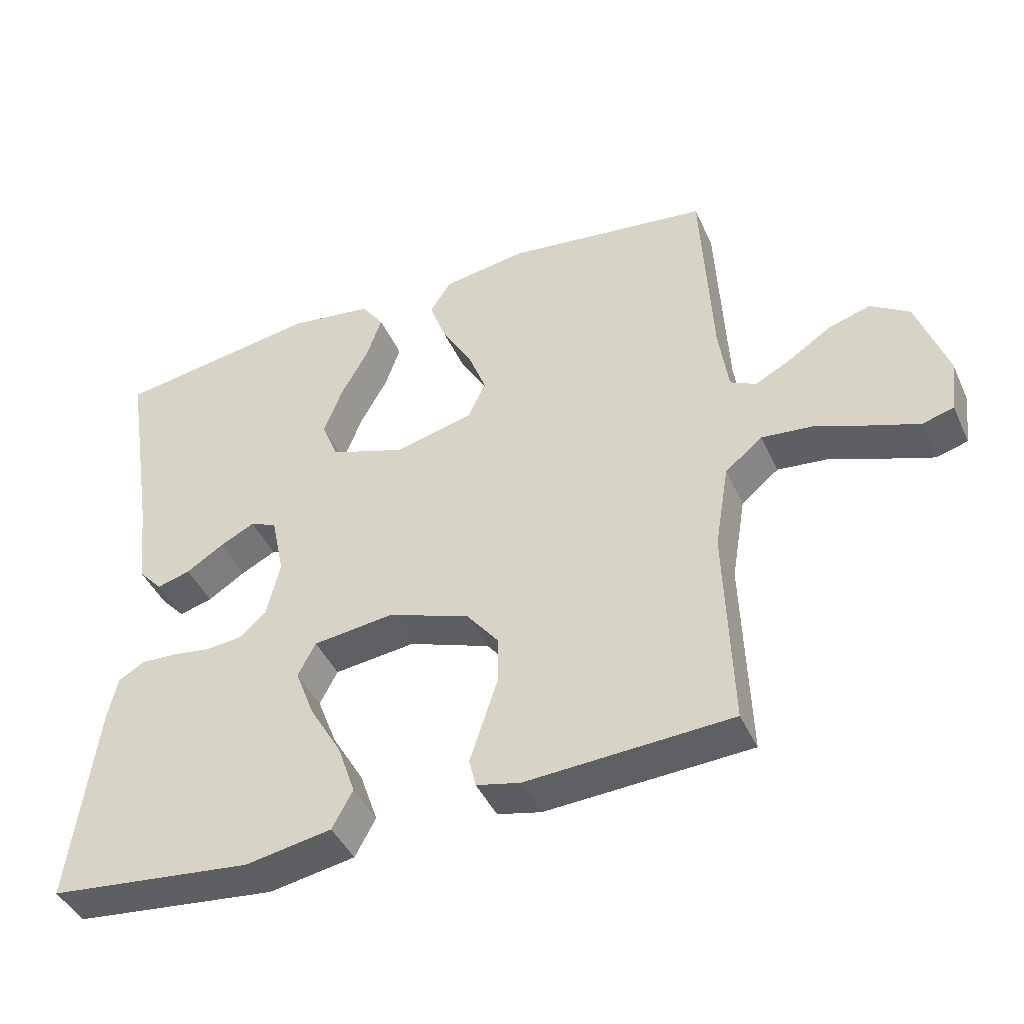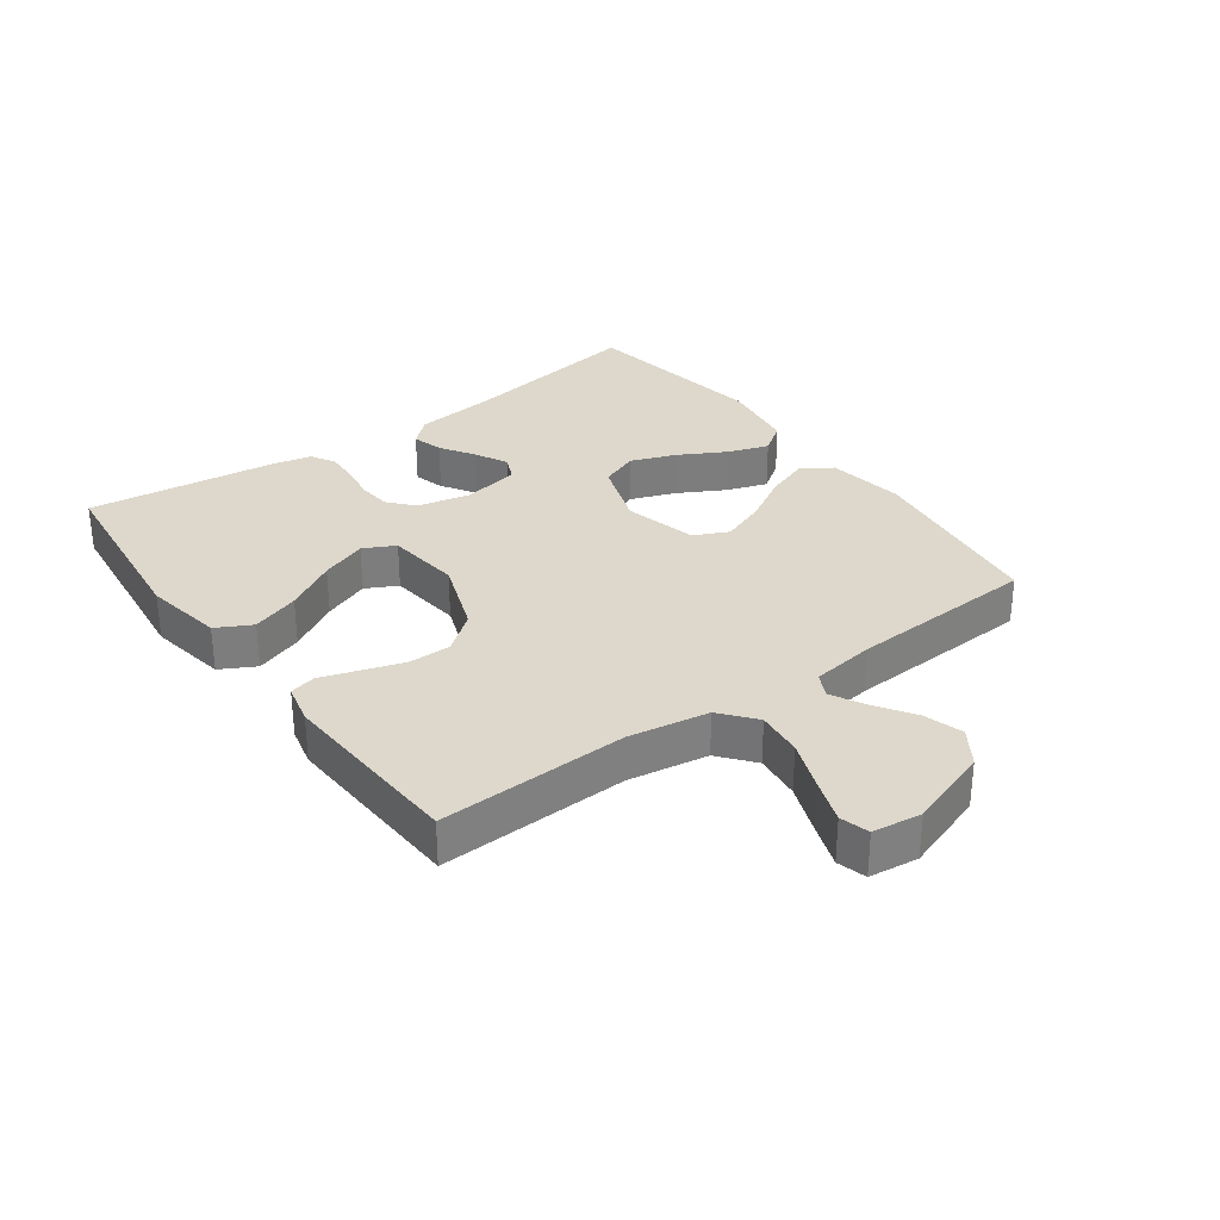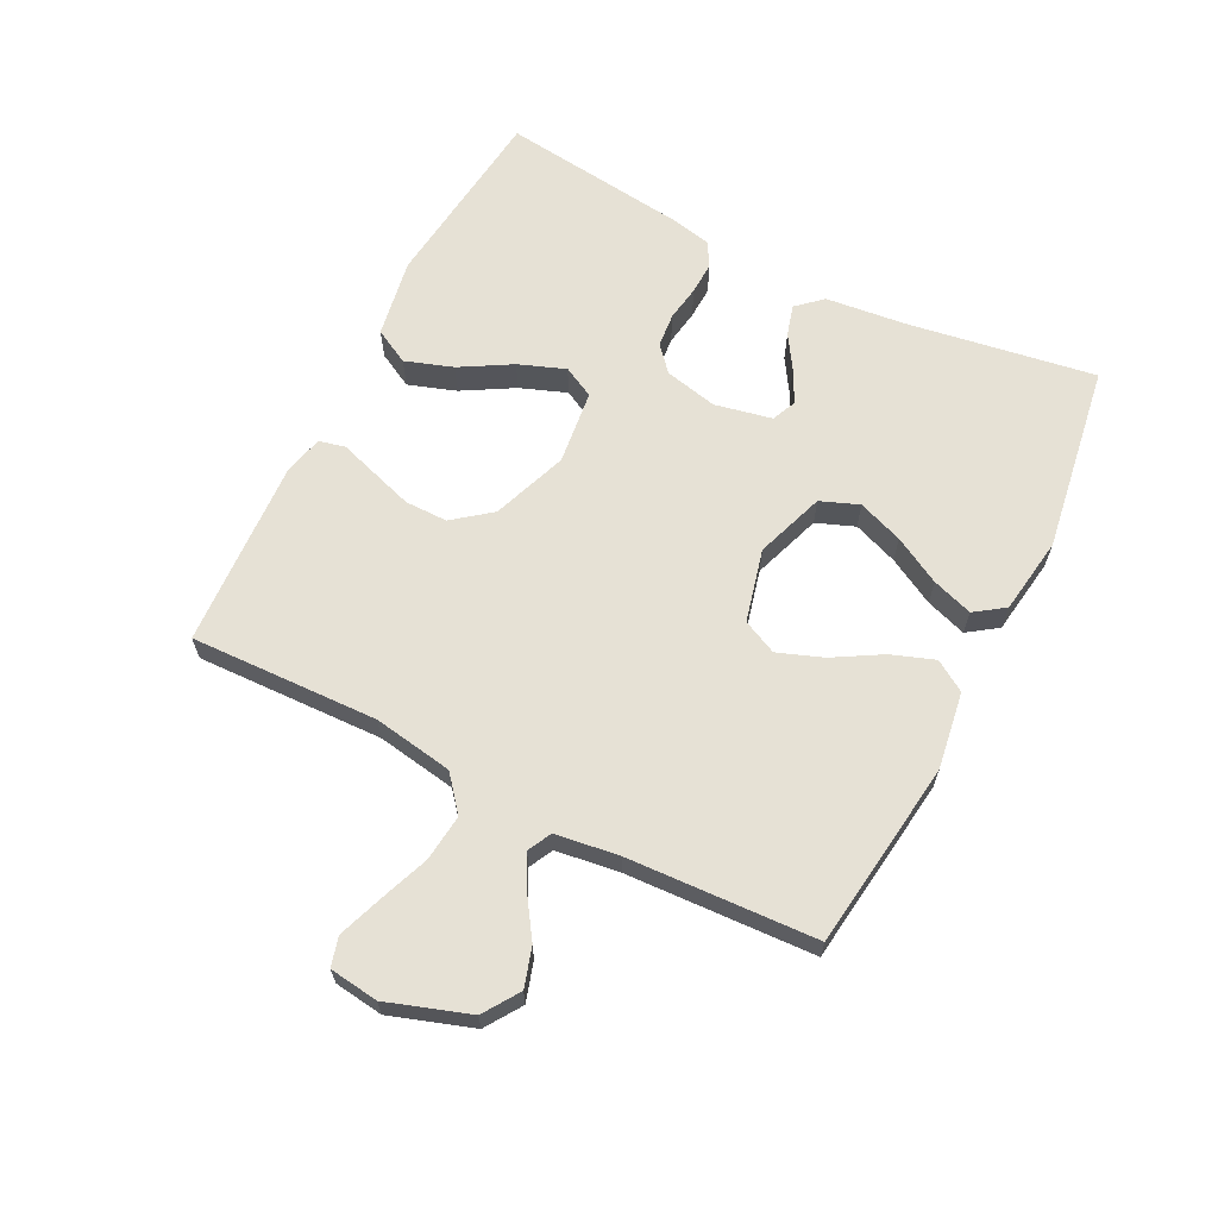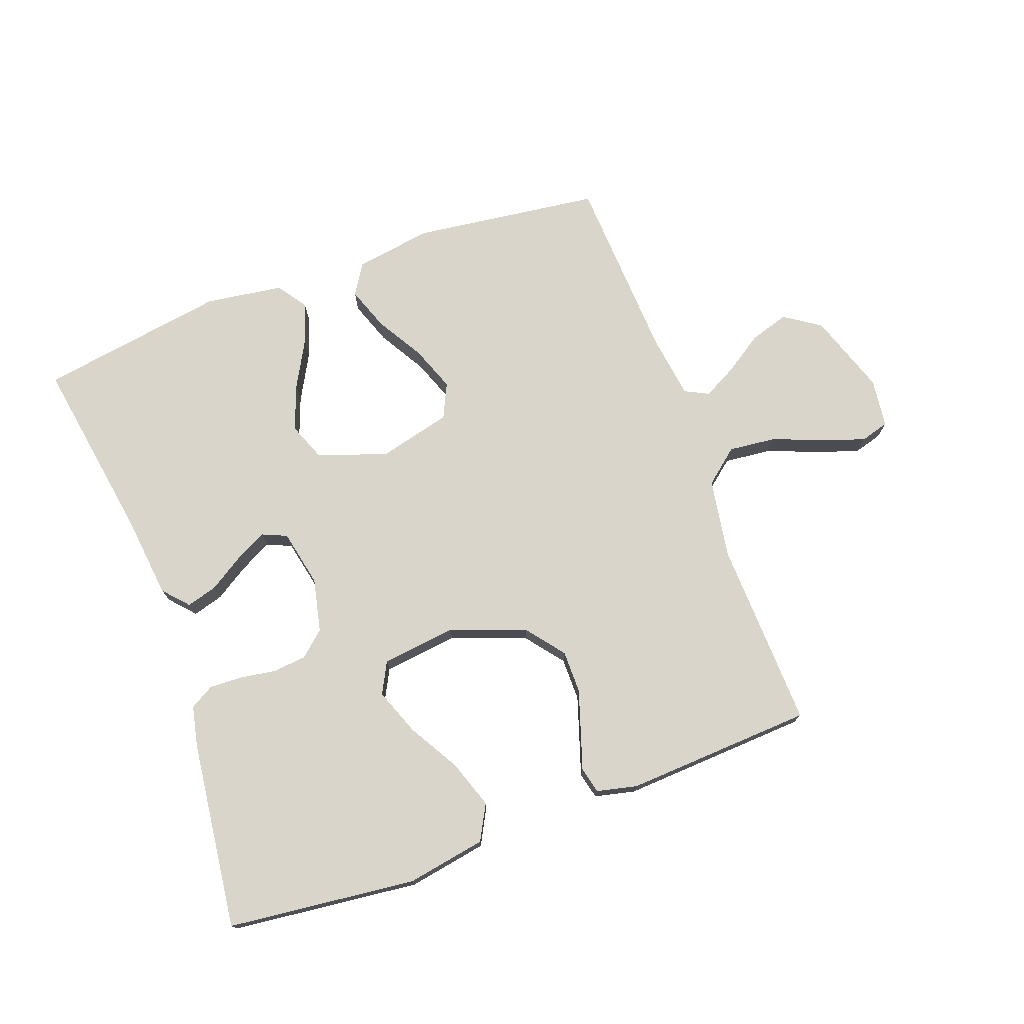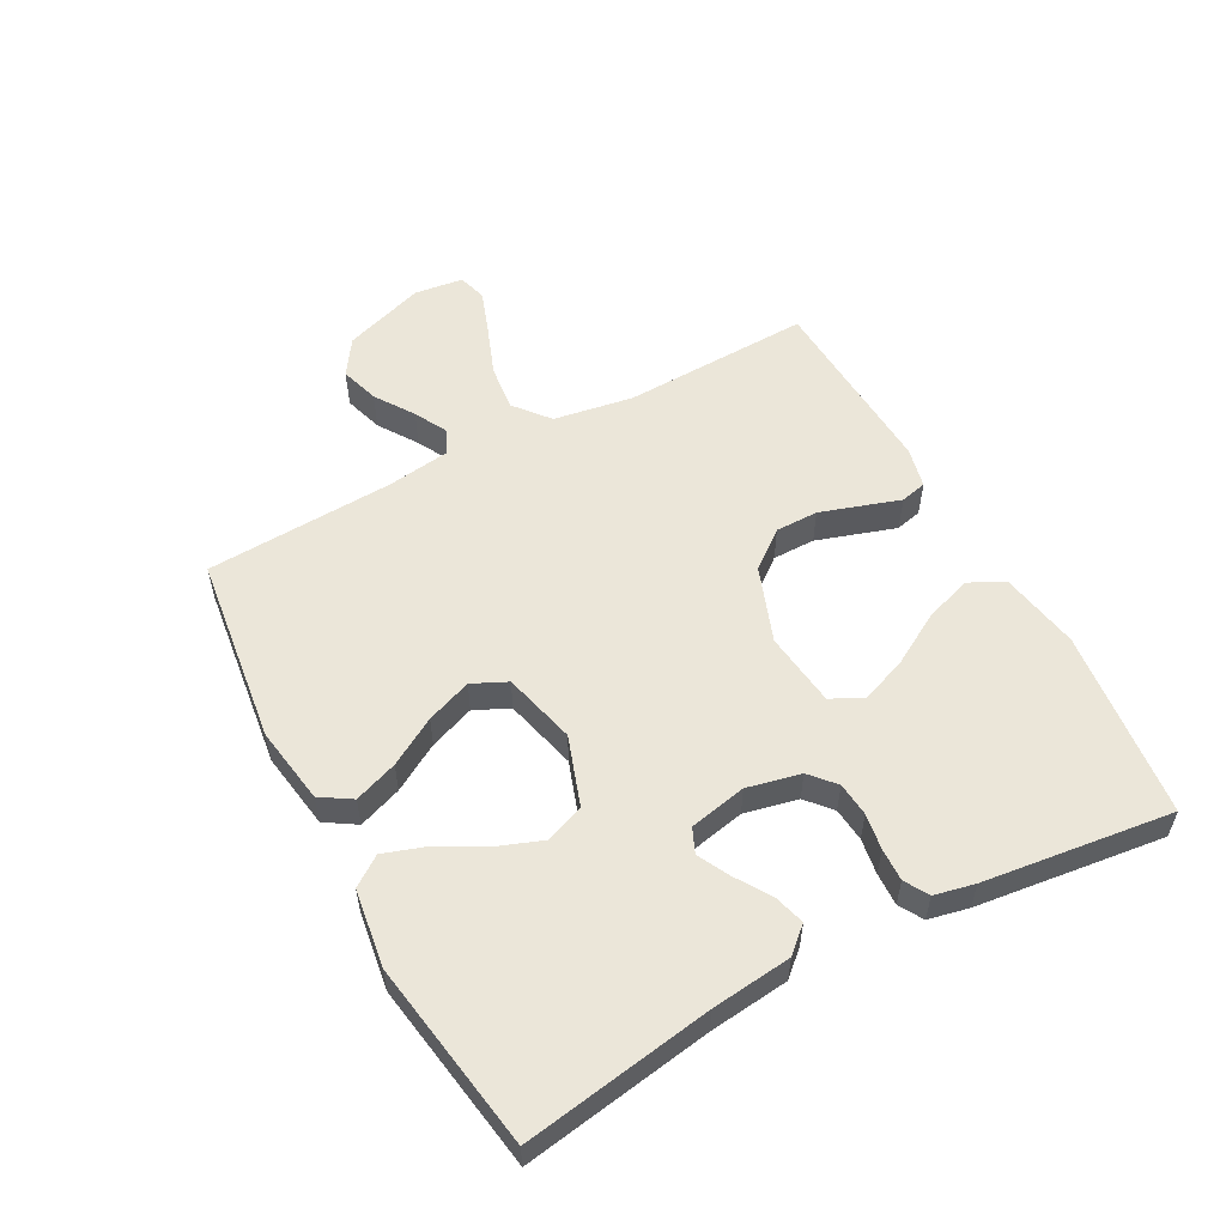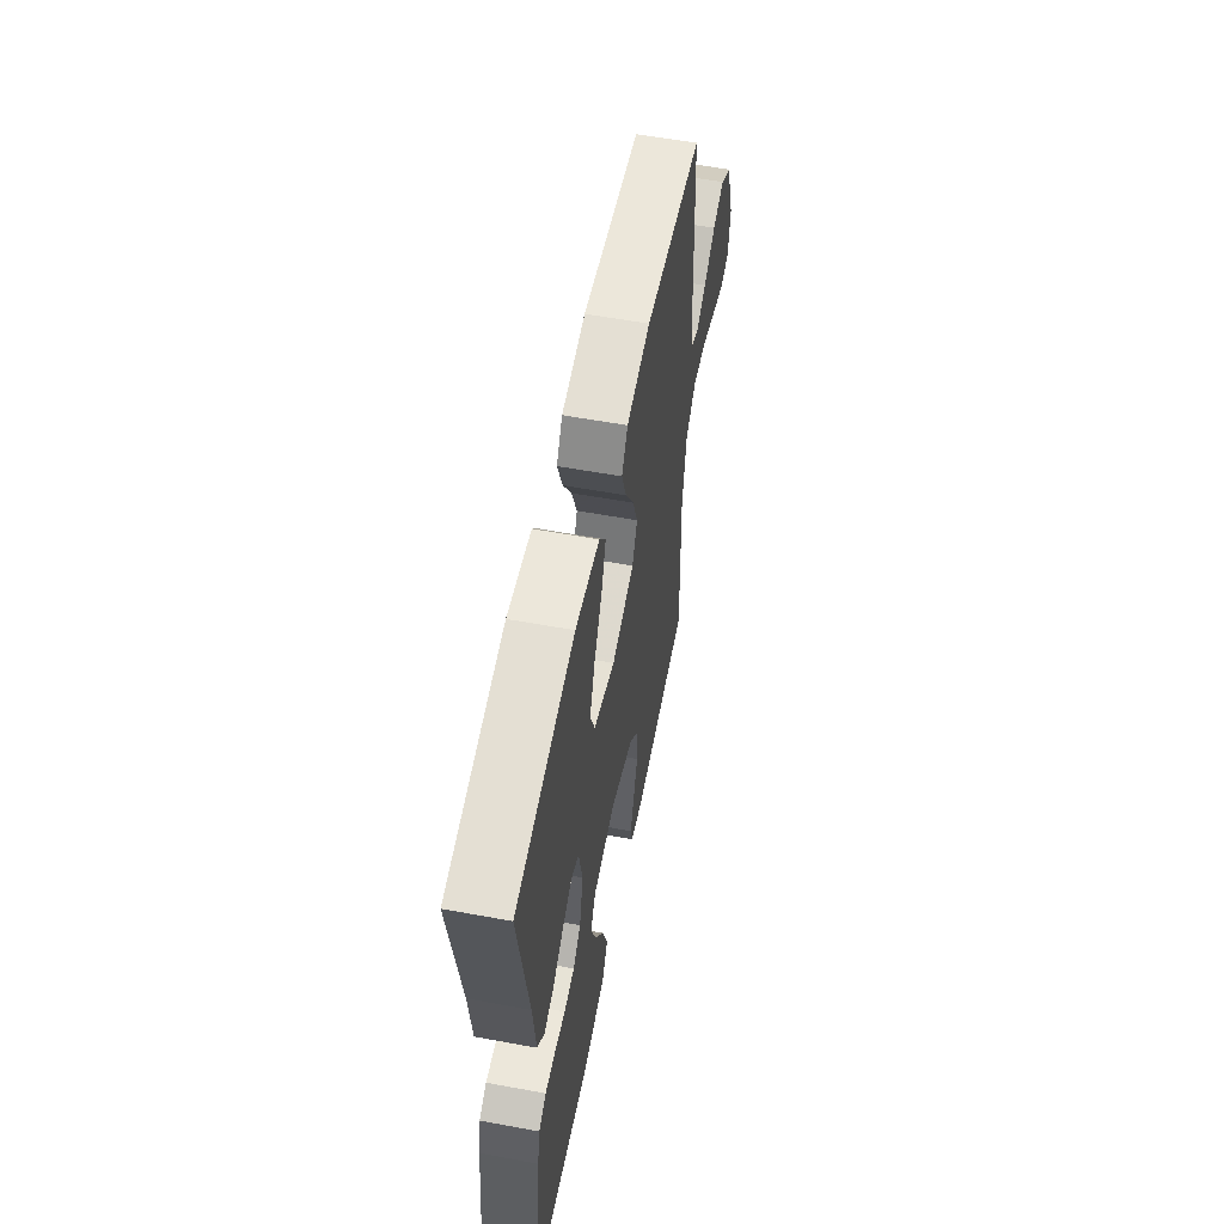
<metadata>
{"format":"obj","ext":"obj","renderer":"f3d","projection":"perspective","resolution":1024,"background":"white","views":[{"elev":-43.4,"azim":-156.7,"up":"+Z"},{"elev":31.3,"azim":-126.1,"up":"+Y"},{"elev":64.6,"azim":-63.1,"up":"+Y"},{"elev":74.6,"azim":159.8,"up":"+Y"},{"elev":55.3,"azim":61.6,"up":"+Y"},{"elev":57.0,"azim":100.9,"up":"+Z"}]}
</metadata>
<code>
v 0.5 0.07 0.5
v 0.452 0.07 0.2
v 0.438 0.07 0.073
v 0.402 0.07 0.033
v 0.353 0.07 0.047
v 0.298 0.07 0.082
v 0.247 0.07 0.108
v 0.208 0.07 0.091
v 0.189 0.07 0
v 0.208 0.07 -0.085
v 0.248 0.07 -0.12
v 0.302 0.07 -0.125
v 0.359 0.07 -0.116
v 0.411 0.07 -0.114
v 0.449 0.07 -0.136
v 0.463 0.07 -0.2
v 0.5 0.07 -0.5
v 0.2 0.07 -0.534
v 0.074 0.07 -0.512
v 0.044 0.07 -0.456
v 0.07 0.07 -0.38
v 0.117 0.07 -0.299
v 0.145 0.07 -0.225
v 0.119 0.07 -0.175
v 0 0.07 -0.161
v -0.12 0.07 -0.205
v -0.167 0.07 -0.265
v -0.167 0.07 -0.333
v -0.145 0.07 -0.401
v -0.126 0.07 -0.459
v -0.136 0.07 -0.501
v -0.2 0.07 -0.516
v -0.5 0.07 -0.5
v -0.49 0.07 -0.2
v -0.511 0.07 -0.073
v -0.566 0.07 -0.028
v -0.64 0.07 -0.036
v -0.719 0.07 -0.066
v -0.789 0.07 -0.091
v -0.835 0.07 -0.078
v -0.845 0.07 0
v -0.801 0.07 0.13
v -0.744 0.07 0.168
v -0.682 0.07 0.149
v -0.62 0.07 0.108
v -0.567 0.07 0.08
v -0.529 0.07 0.099
v -0.515 0.07 0.2
v -0.5 0.07 0.5
v -0.2 0.07 0.539
v -0.077 0.07 0.52
v -0.046 0.07 0.471
v -0.071 0.07 0.402
v -0.115 0.07 0.327
v -0.142 0.07 0.255
v -0.116 0.07 0.2
v 0 0.07 0.171
v 0.11 0.07 0.209
v 0.134 0.07 0.27
v 0.107 0.07 0.342
v 0.066 0.07 0.417
v 0.044 0.07 0.482
v 0.077 0.07 0.529
v 0.2 0.07 0.547
v 0.5 0 0.5
v 0.452 0 0.2
v 0.438 0 0.073
v 0.402 0 0.033
v 0.353 0 0.047
v 0.298 0 0.082
v 0.247 0 0.108
v 0.208 0 0.091
v 0.189 0 0
v 0.208 0 -0.085
v 0.248 0 -0.12
v 0.302 0 -0.125
v 0.359 0 -0.116
v 0.411 0 -0.114
v 0.449 0 -0.136
v 0.463 0 -0.2
v 0.5 0 -0.5
v 0.2 0 -0.534
v 0.074 0 -0.512
v 0.044 0 -0.456
v 0.07 0 -0.38
v 0.117 0 -0.299
v 0.145 0 -0.225
v 0.119 0 -0.175
v 0 0 -0.161
v -0.12 0 -0.205
v -0.167 0 -0.265
v -0.167 0 -0.333
v -0.145 0 -0.401
v -0.126 0 -0.459
v -0.136 0 -0.501
v -0.2 0 -0.516
v -0.5 0 -0.5
v -0.49 0 -0.2
v -0.511 0 -0.073
v -0.566 0 -0.028
v -0.64 0 -0.036
v -0.719 0 -0.066
v -0.789 0 -0.091
v -0.835 0 -0.078
v -0.845 0 0
v -0.801 0 0.13
v -0.744 0 0.168
v -0.682 0 0.149
v -0.62 0 0.108
v -0.567 0 0.08
v -0.529 0 0.099
v -0.515 0 0.2
v -0.5 0 0.5
v -0.2 0 0.539
v -0.077 0 0.52
v -0.046 0 0.471
v -0.071 0 0.402
v -0.115 0 0.327
v -0.142 0 0.255
v -0.116 0 0.2
v 0 0 0.171
v 0.11 0 0.209
v 0.134 0 0.27
v 0.107 0 0.342
v 0.066 0 0.417
v 0.044 0 0.482
v 0.077 0 0.529
v 0.2 0 0.547
f 63 64 1 2
f 60 61 62 63
f 59 60 63 2
f 58 59 2 3
f 57 58 3
f 51 52 53 54
f 51 54 55
f 48 49 50 51
f 47 48 51 55
f 46 47 55 56
f 42 43 44 45
f 42 45 46
f 41 42 46
f 37 38 39 40
f 37 40 41 46
f 31 32 33 34
f 29 30 31 34
f 28 29 34 35
f 27 28 35 36
f 19 20 21 22
f 19 22 23
f 18 19 23
f 17 18 23
f 16 17 23 24
f 12 13 14 15
f 12 15 16 24
f 3 4 5 6
f 3 6 7
f 57 3 7
f 56 57 7 8
f 36 37 46 56
f 26 27 36 56
f 25 26 56 8
f 11 12 24 25
f 10 11 25
f 9 10 25
f 8 9 25
f 66 65 128 127
f 127 126 125 124
f 66 127 124 123
f 67 66 123 122
f 67 122 121
f 118 117 116 115
f 119 118 115
f 115 114 113 112
f 119 115 112 111
f 120 119 111 110
f 109 108 107 106
f 110 109 106
f 110 106 105
f 104 103 102 101
f 110 105 104 101
f 98 97 96 95
f 98 95 94 93
f 99 98 93 92
f 100 99 92 91
f 86 85 84 83
f 87 86 83
f 87 83 82
f 87 82 81
f 88 87 81 80
f 79 78 77 76
f 88 80 79 76
f 70 69 68 67
f 71 70 67
f 71 67 121
f 72 71 121 120
f 120 110 101 100
f 120 100 91 90
f 72 120 90 89
f 89 88 76 75
f 89 75 74
f 89 74 73
f 89 73 72
f 1 65 66 2
f 2 66 67 3
f 3 67 68 4
f 4 68 69 5
f 5 69 70 6
f 6 70 71 7
f 7 71 72 8
f 8 72 73 9
f 9 73 74 10
f 10 74 75 11
f 11 75 76 12
f 12 76 77 13
f 13 77 78 14
f 14 78 79 15
f 15 79 80 16
f 16 80 81 17
f 17 81 82 18
f 18 82 83 19
f 19 83 84 20
f 20 84 85 21
f 21 85 86 22
f 22 86 87 23
f 23 87 88 24
f 24 88 89 25
f 25 89 90 26
f 26 90 91 27
f 27 91 92 28
f 28 92 93 29
f 29 93 94 30
f 30 94 95 31
f 31 95 96 32
f 32 96 97 33
f 33 97 98 34
f 34 98 99 35
f 35 99 100 36
f 36 100 101 37
f 37 101 102 38
f 38 102 103 39
f 39 103 104 40
f 40 104 105 41
f 41 105 106 42
f 42 106 107 43
f 43 107 108 44
f 44 108 109 45
f 45 109 110 46
f 46 110 111 47
f 47 111 112 48
f 48 112 113 49
f 49 113 114 50
f 50 114 115 51
f 51 115 116 52
f 52 116 117 53
f 53 117 118 54
f 54 118 119 55
f 55 119 120 56
f 56 120 121 57
f 57 121 122 58
f 58 122 123 59
f 59 123 124 60
f 60 124 125 61
f 61 125 126 62
f 62 126 127 63
f 63 127 128 64
f 64 128 65 1

</code>
